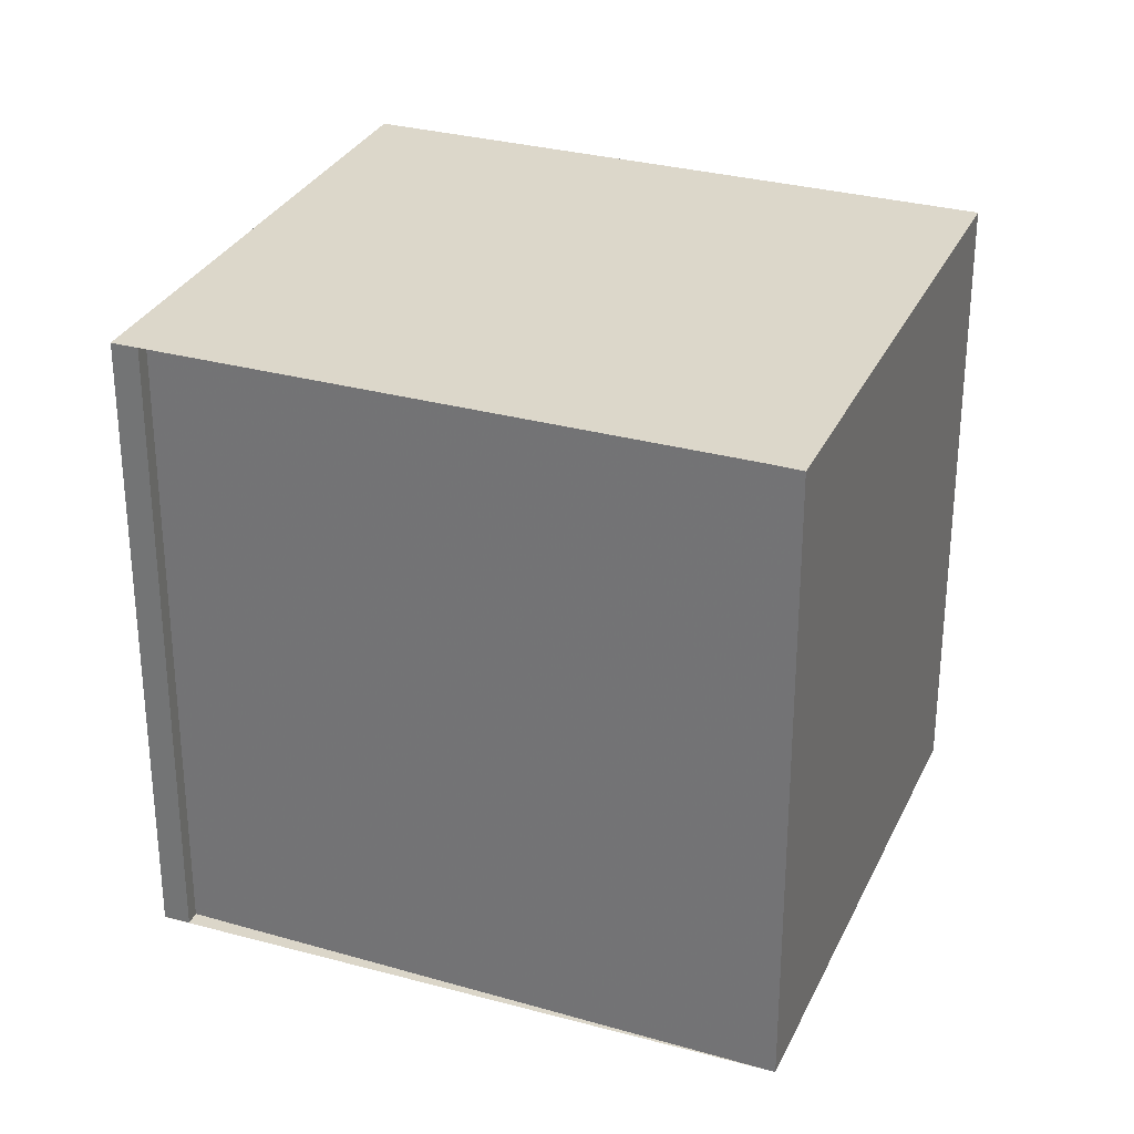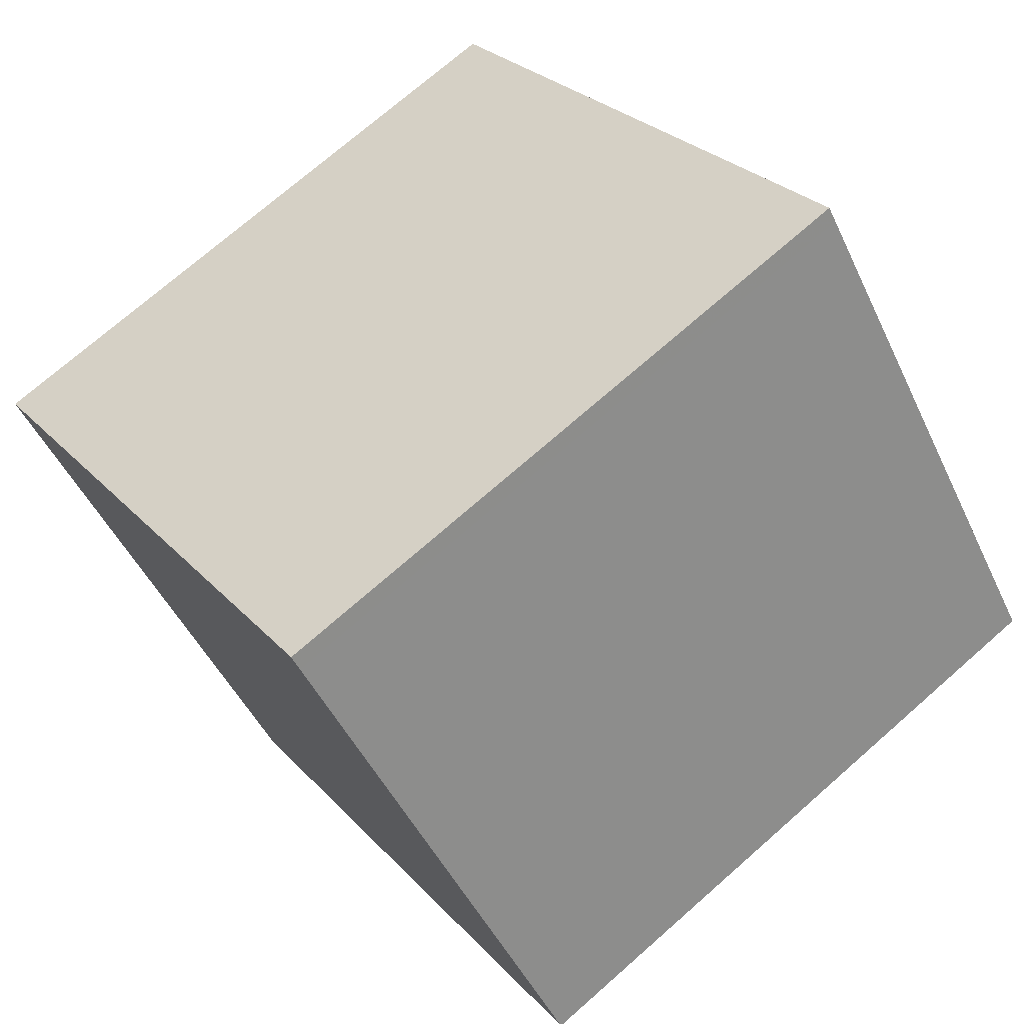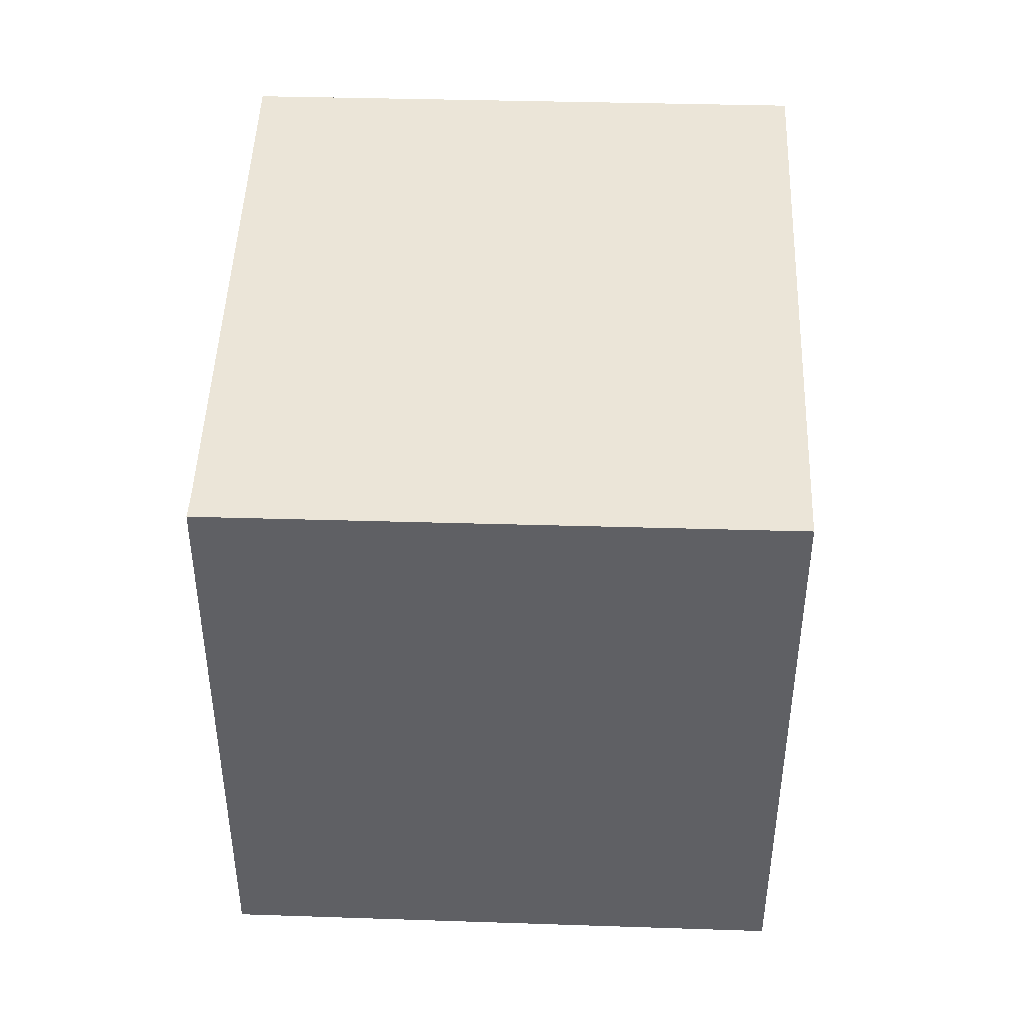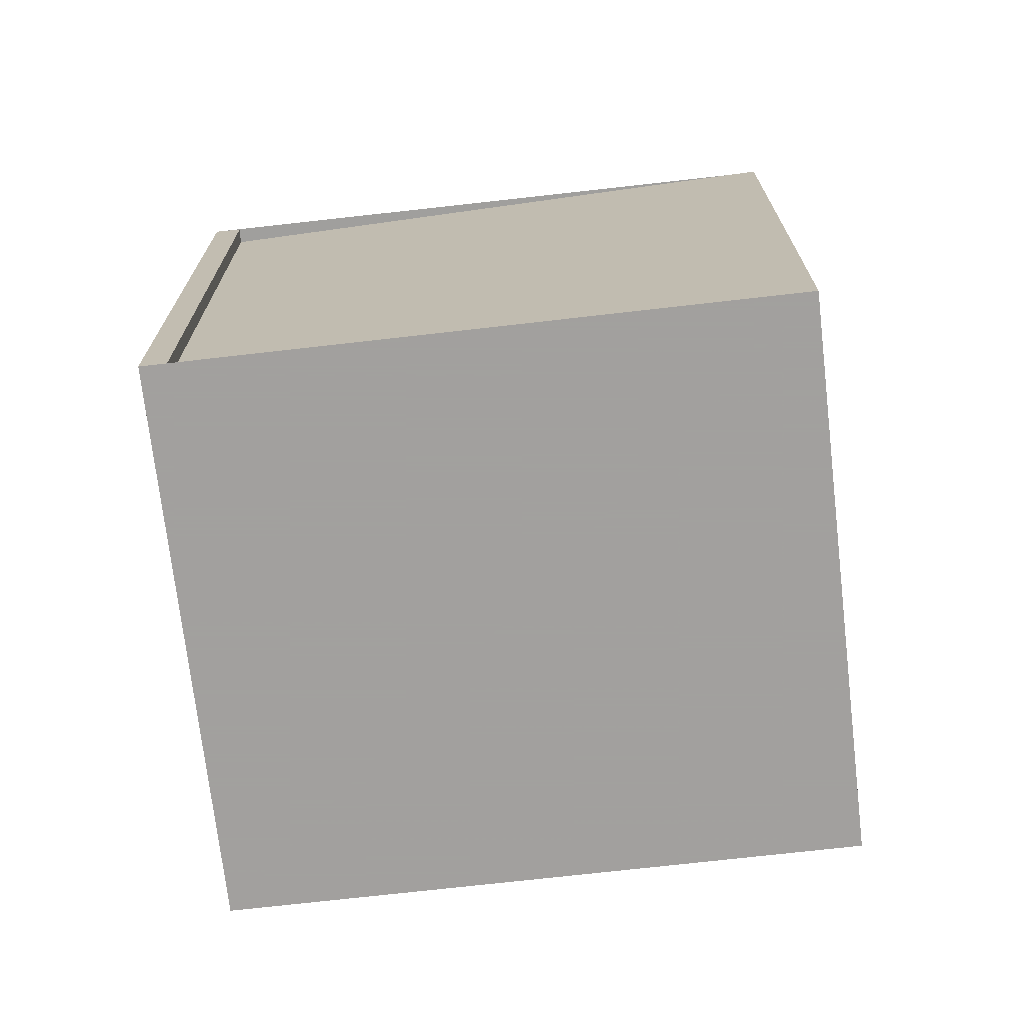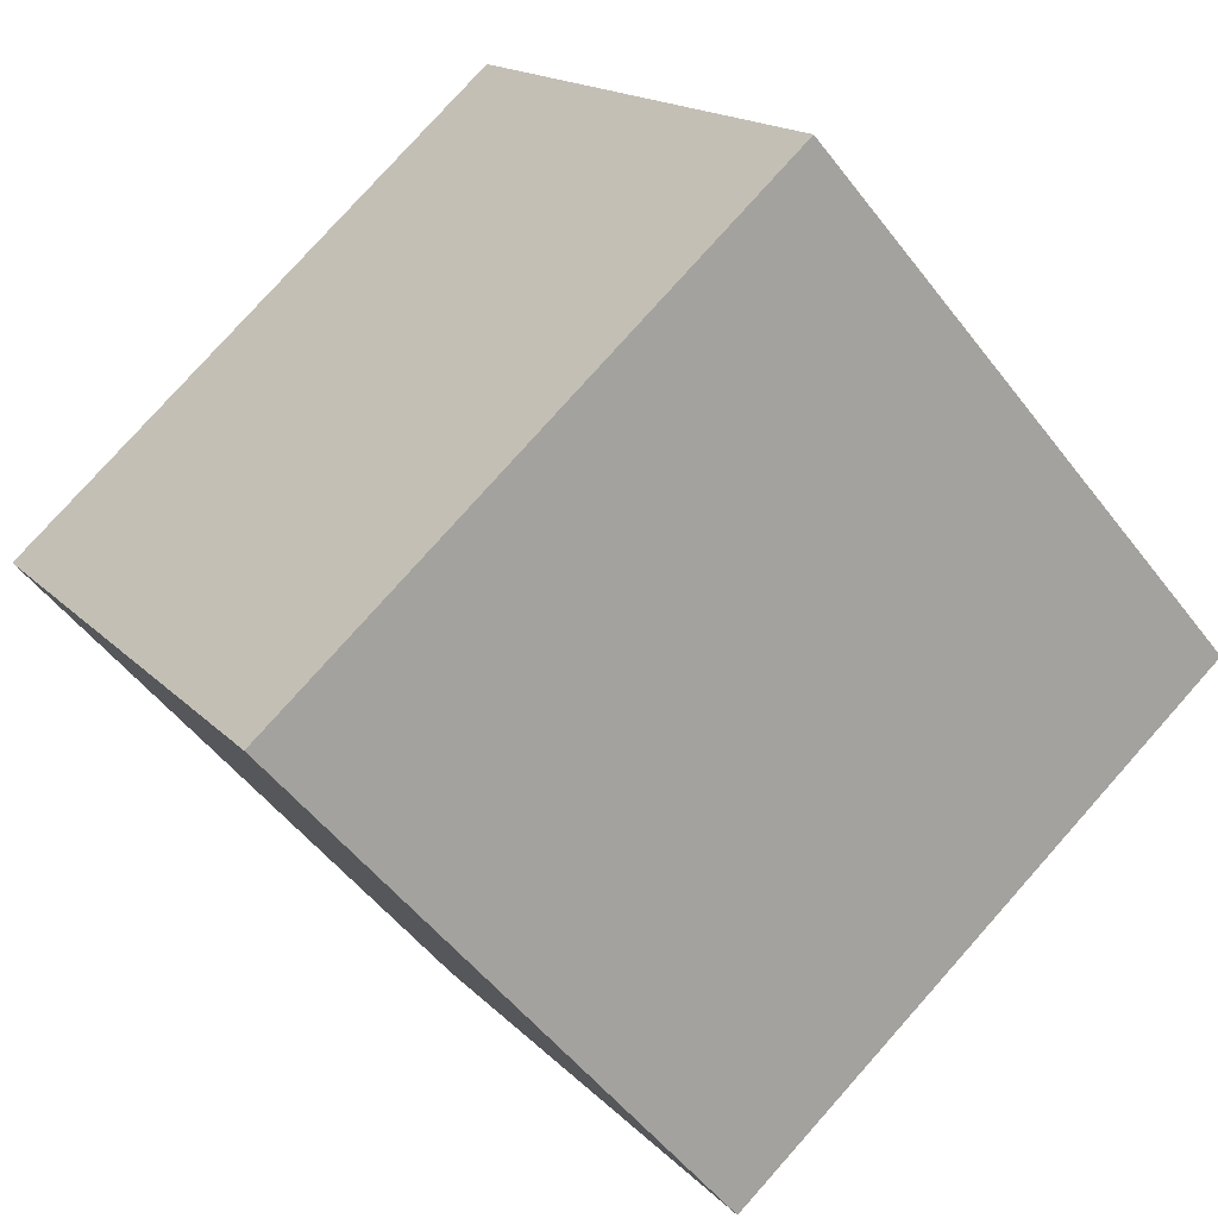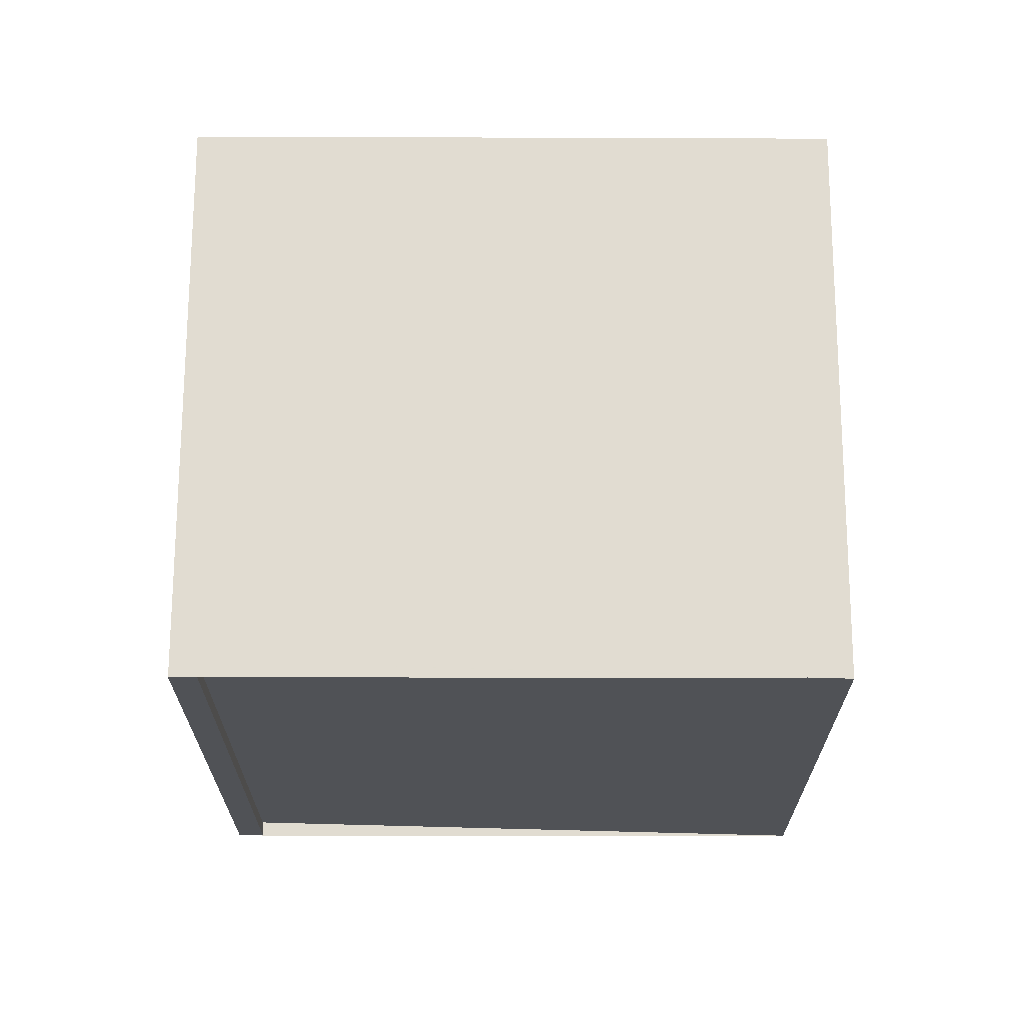
<metadata>
{"format":"obj","ext":"obj","renderer":"f3d","projection":"perspective","resolution":1024,"background":"white","views":[{"elev":30.1,"azim":60.0,"up":"+Z"},{"elev":72.7,"azim":48.7,"up":"+Y"},{"elev":45.8,"azim":130.7,"up":"+Z"},{"elev":-71.9,"azim":45.1,"up":"+Z"},{"elev":78.7,"azim":-138.3,"up":"+Y"},{"elev":69.0,"azim":38.6,"up":"+Z"}]}
</metadata>
<code>
v -607.6 -1551 6.896
v -603.7 -1556 6.857
v -609 -1560 6.9
v -608.9 -1560 6.898
v -609.2 -1560 6.9
v -613 -1556 6.938
v -607.7 -1551 6.897
v -603.8 -1556 6.858
v -607.6 -1551 6.896
v -607.5 -1551 6.895
v -613 -1556 6.938
v -613 -1556 6.938
v -613 -1556 6.938
v -609.1 -1560 6.9
v -609.3 -1560 6.901
v -603.8 -1556 6.858
v -609.3 -1560 6.901
v -603.7 -1556 6.857
v -607.5 -1551 6.895
v -607.6 -1551 6.896
v -607.6 -1551 0
v -607.5 -1551 8.882e-16
v -603.8 -1556 6.858
v -603.7 -1556 6.857
v -603.7 -1556 0
v -603.8 -1556 0
v -608.9 -1560 6.898
v -609 -1560 6.9
v -609 -1560 0
v -608.9 -1560 0
v -609.1 -1560 6.9
v -608.9 -1560 6.898
v -608.9 -1560 0
v -609.1 -1560 8.882e-16
v -609.3 -1560 6.901
v -609.2 -1560 6.9
v -609.2 -1560 0
v -609.3 -1560 0
v -613 -1556 6.938
v -613 -1556 6.938
v -613 -1556 0
v -613 -1556 0
v -607.6 -1551 6.896
v -607.7 -1551 6.897
v -607.7 -1551 0
v -607.6 -1551 0
v -609 -1560 6.9
v -603.8 -1556 6.858
v -603.8 -1556 0
v -609 -1560 0
v -603.7 -1556 6.857
v -607.5 -1551 6.895
v -607.5 -1551 8.882e-16
v -603.7 -1556 0
v -613 -1556 6.938
v -613 -1556 6.938
v -613 -1556 0
v -613 -1556 0
v -607.7 -1551 6.897
v -613 -1556 6.938
v -613 -1556 0
v -607.7 -1551 0
v -609.2 -1560 6.9
v -609.1 -1560 6.9
v -609.1 -1560 8.882e-16
v -609.2 -1560 0
v -613 -1556 6.938
v -609.3 -1560 6.901
v -609.3 -1560 0
v -613 -1556 0
v -603.7 -1556 6.857
v -603.7 -1556 6.857
v -603.7 -1556 0
v -603.7 -1556 0
v -607.6 -1551 0
v -603.7 -1556 0
v -609 -1560 0
v -608.9 -1560 0
v -609.2 -1560 0
v -613 -1556 0
f 15 14 5 17
f 18 2 8 16
f 9 7 1 10
f 13 11 12
f 12 7 9 13
f 16 8 3 4 14 15
f 15 13 9 16
f 17 6 11 13 15
f 16 9 10 18
f 20 21 22 19
f 24 25 26 23
f 28 29 30 27
f 32 33 34 31
f 36 37 38 35
f 40 41 42 39
f 44 45 46 43
f 48 49 50 47
f 52 53 54 51
f 56 57 58 55
f 60 61 62 59
f 64 65 66 63
f 68 69 70 67
f 72 73 74 71
f 76 77 78 79 80 75

</code>
